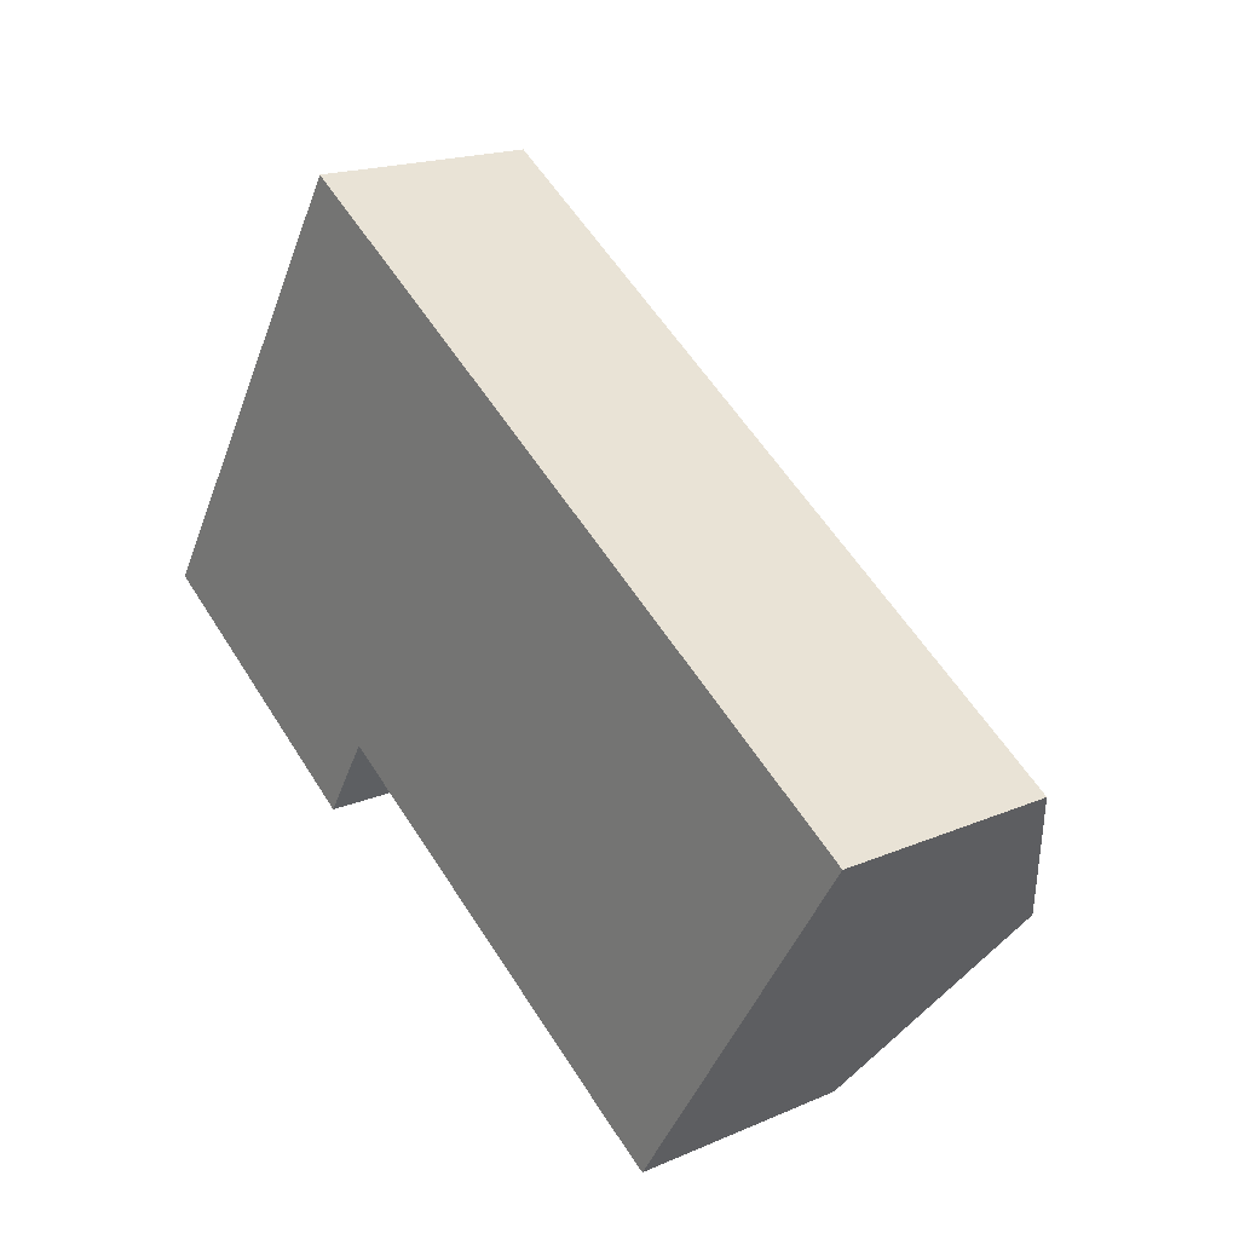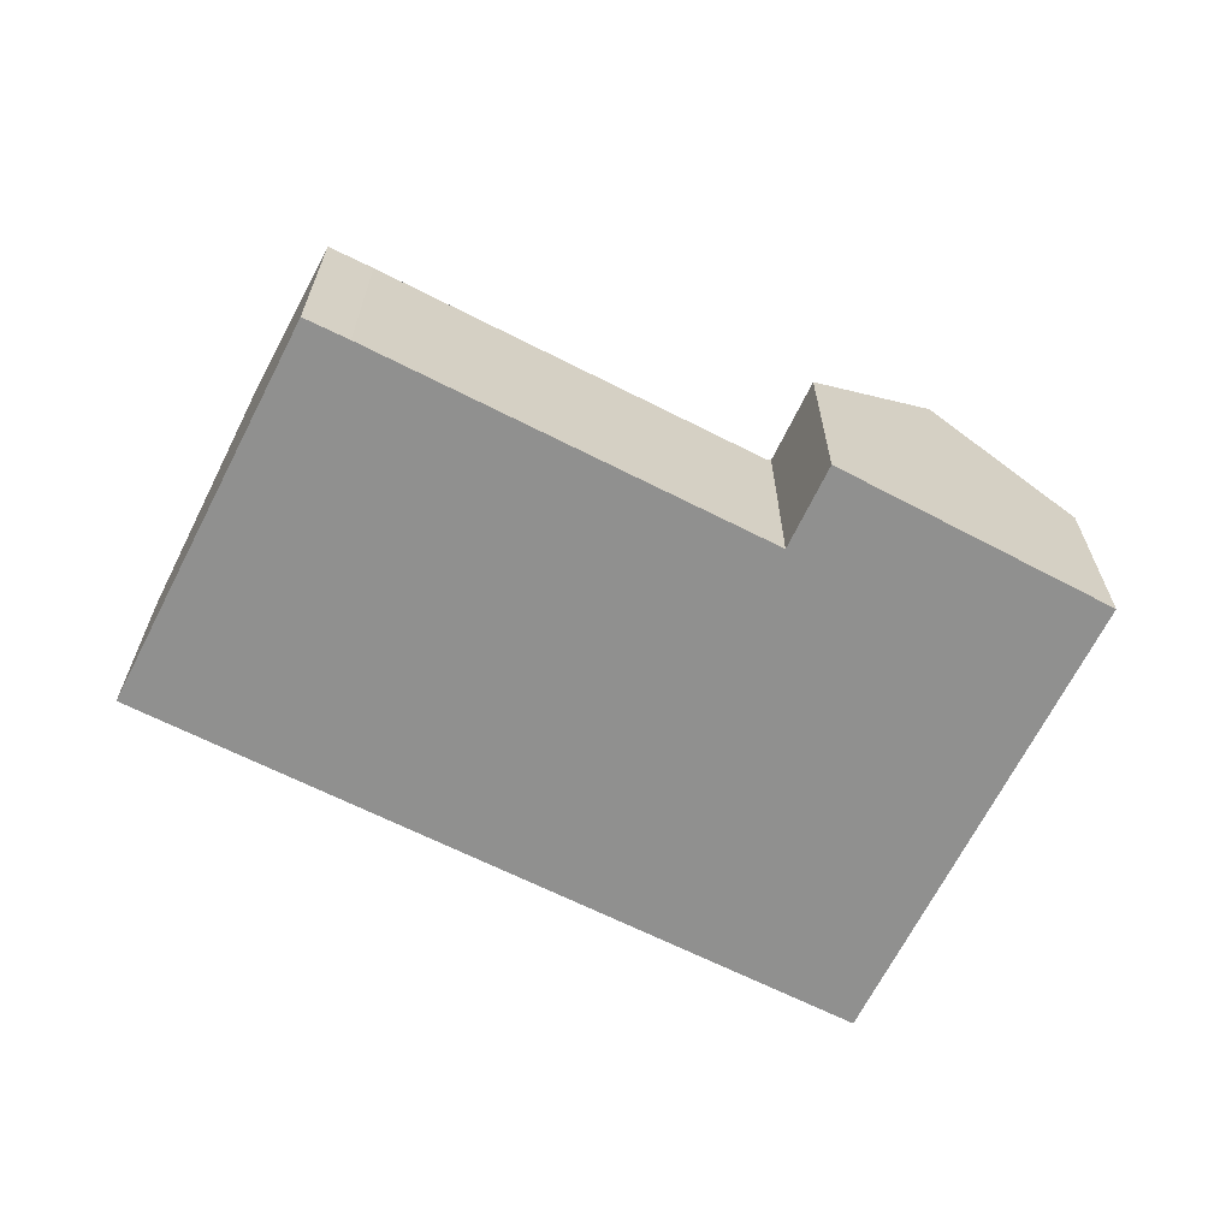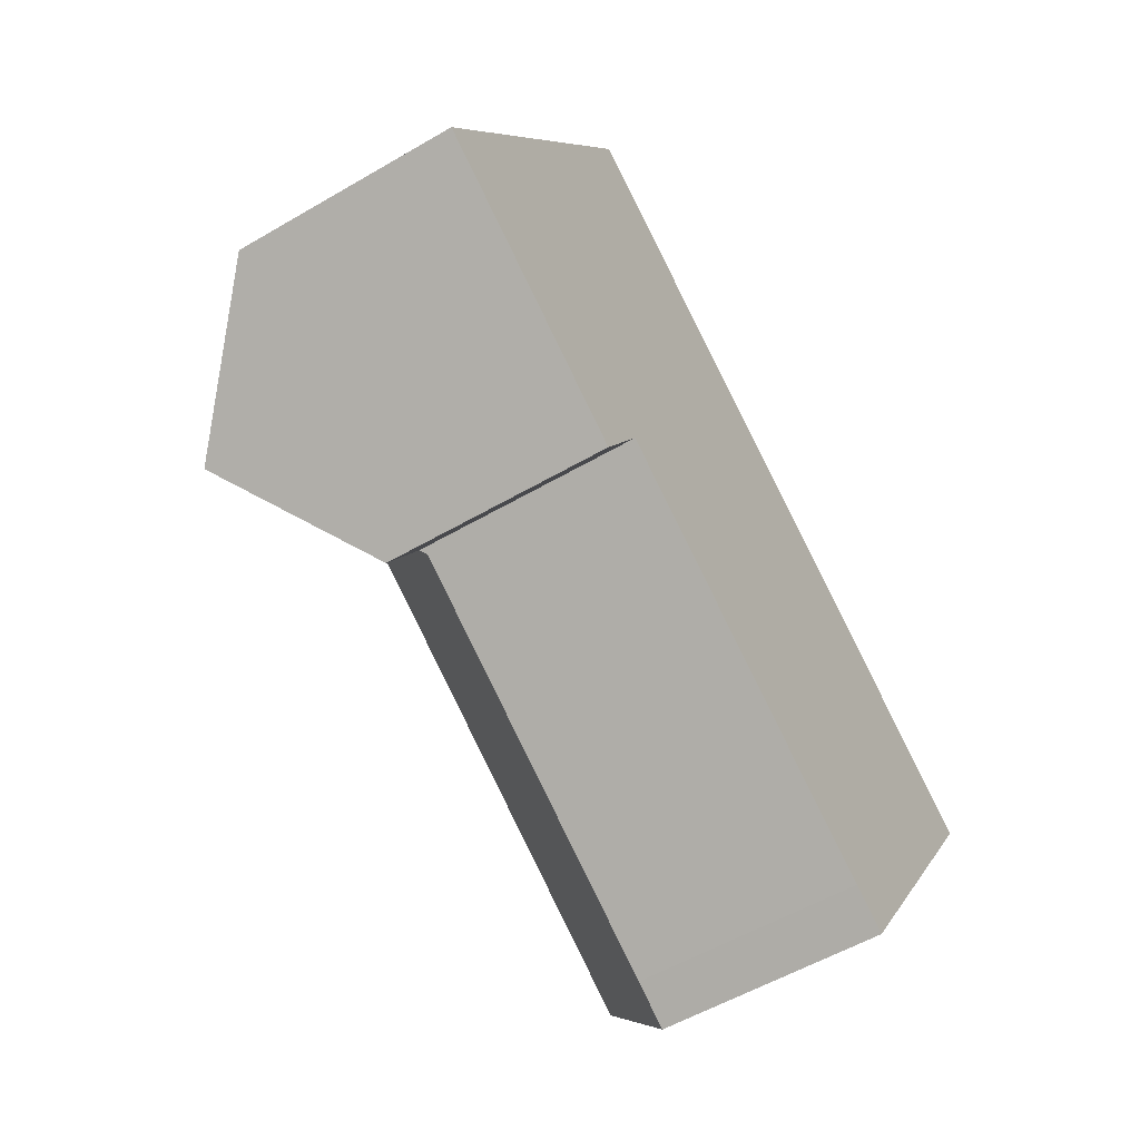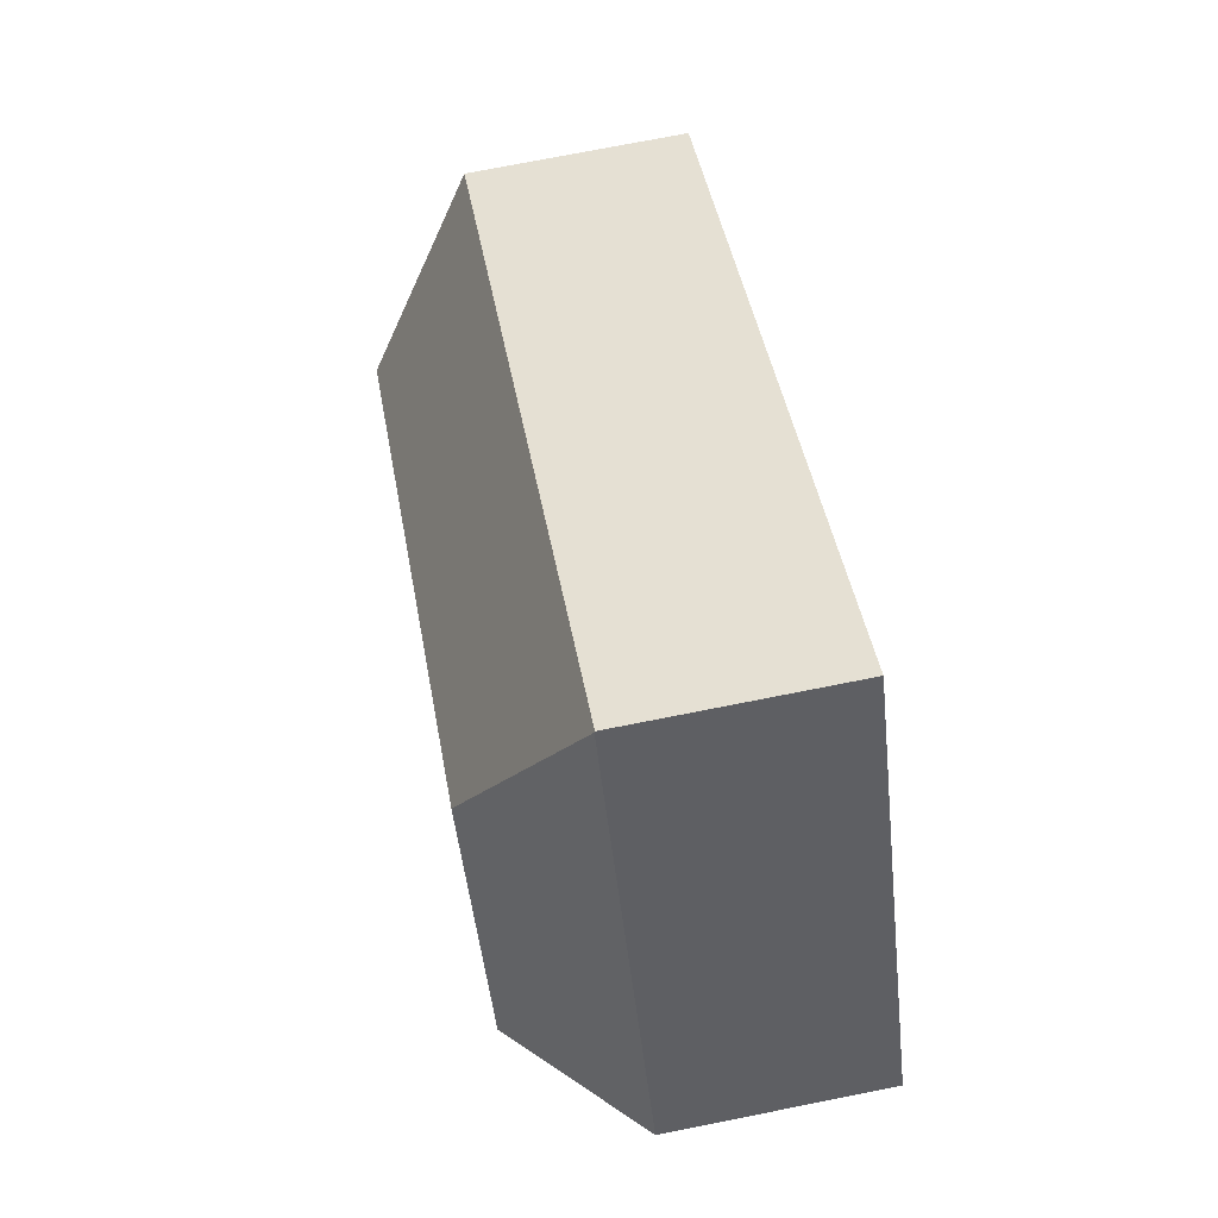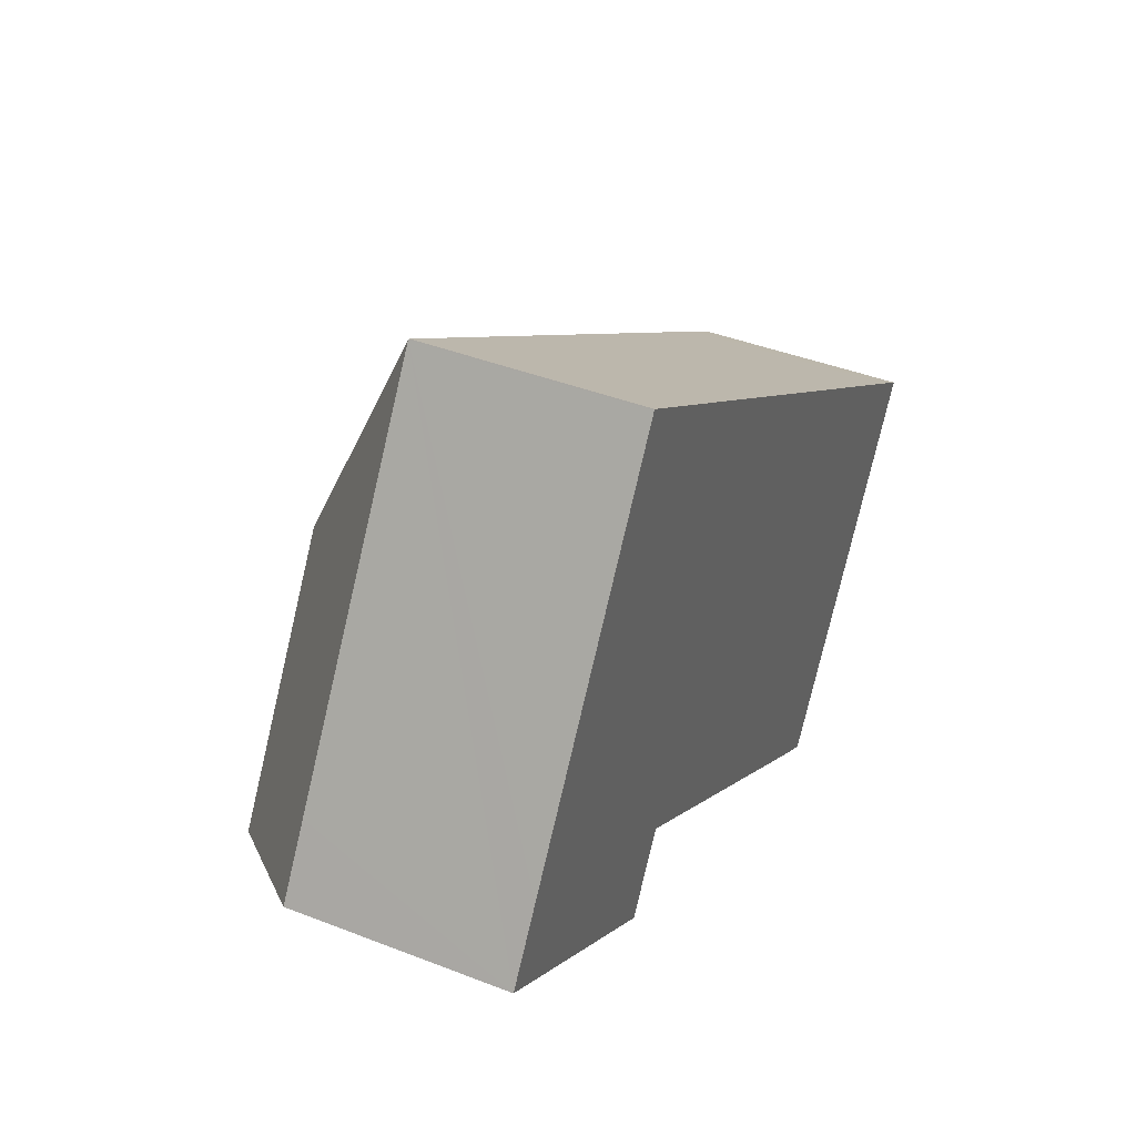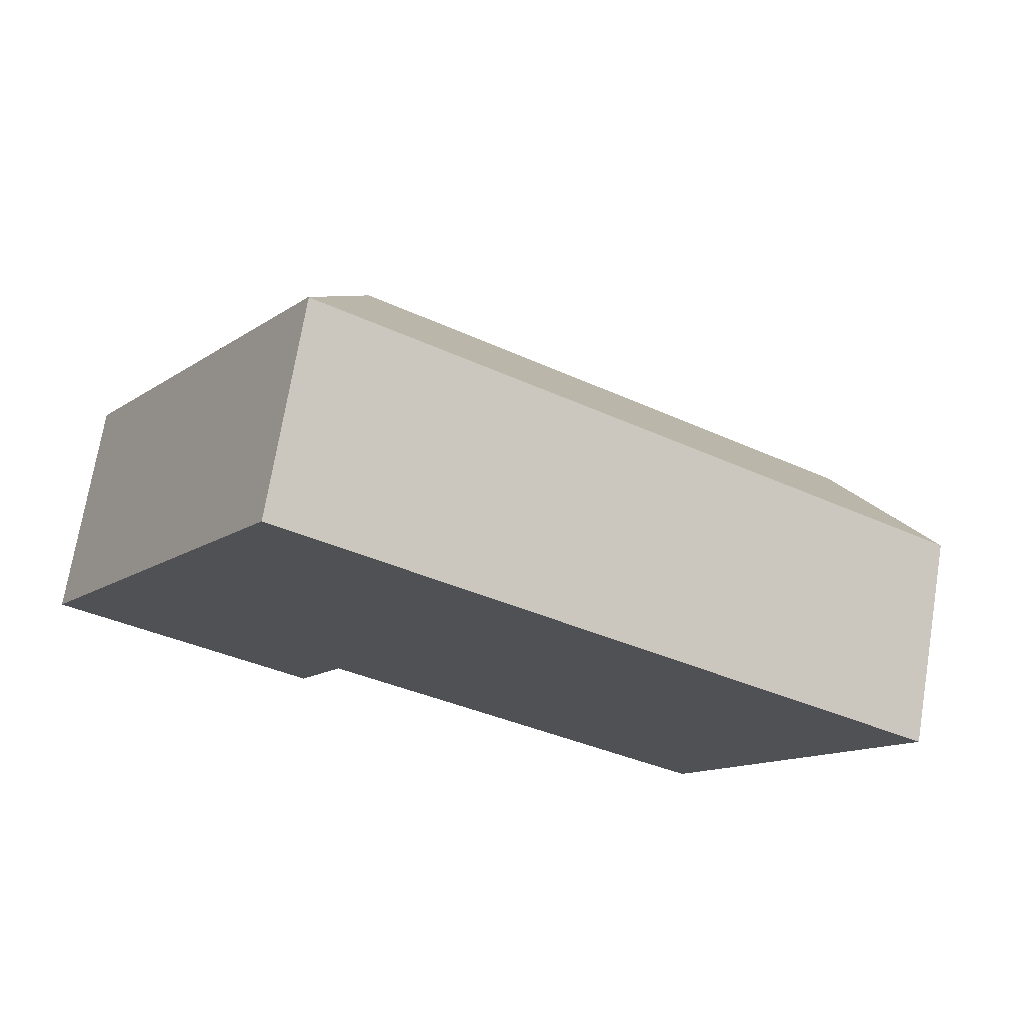
<metadata>
{"format":"obj","ext":"obj","renderer":"f3d","projection":"perspective","resolution":1024,"background":"white","views":[{"elev":18.6,"azim":50.6,"up":"+Z"},{"elev":-65.5,"azim":-174.4,"up":"+Y"},{"elev":-54.8,"azim":-58.2,"up":"+Z"},{"elev":74.2,"azim":-101.2,"up":"+Z"},{"elev":41.2,"azim":-64.6,"up":"+Z"},{"elev":71.9,"azim":9.4,"up":"+Z"}]}
</metadata>
<code>
v  12.79 7.082 11.03
v  8.525 7.103 13.71
v  8.544 7.083 13.74
v  9.132 10.95 5.368
v  3.693 7.103 5.941
v  1.376 7.103 2.214
v  5.522 10.95 -0.44
v  0 7.103 4.349e-16
v  4.1 10.95 -2.727
v  26.2 10.95 -5.559
v  28.59 7.08 0.919
v  29.86 7.083 0.104
v  16.92 7.082 8.385
v  13.36 10.95 2.661
v  22.56 7.088 -11.21
v  21.25 7.074 -10.41
v  9.821 7.1 -3.036
v  9.74 7.1 -2.984
v  9.56 7.268 -2.868
v  9.492 7.266 -2.981
v  8.062 7.233 -5.362
v  0 0 0
v  1.376 -1.356e-16 2.214
v  3.693 -3.638e-16 5.941
v  8.525 -8.397e-16 13.71
v  8.544 -8.416e-16 13.74
v  12.79 -6.753e-16 11.03
v  16.92 -5.134e-16 8.385
v  28.59 -5.627e-17 0.919
v  29.86 -6.368e-18 0.104
v  26.2 3.404e-16 -5.559
v  22.56 6.866e-16 -11.21
v  9.56 1.756e-16 -2.868
v  8.062 3.283e-16 -5.362
v  9.492 1.825e-16 -2.981
v  21.25 6.372e-16 -10.41
v  9.821 1.859e-16 -3.036
v  9.74 1.827e-16 -2.984
v  4.1 1.67e-16 -2.727
g defaultobject
f 1 2 3
f 4 5 2
f 5 4 6
f 6 4 7
f 6 7 8
f 8 7 9
f 10 11 12
f 11 10 13
f 13 10 14
f 13 14 1
f 1 14 4
f 1 4 2
f 15 14 10
f 14 15 16
f 14 16 17
f 14 17 18
f 14 18 4
f 19 9 7
f 9 19 20
f 9 20 21
f 4 19 7
f 19 4 18
f 22 6 8
f 6 22 5
f 5 22 2
f 2 22 23
f 2 23 24
f 2 24 25
f 2 25 3
f 3 25 26
f 26 1 3
f 1 26 13
f 13 26 27
f 13 27 11
f 11 27 28
f 11 28 29
f 11 29 12
f 12 29 30
f 30 10 12
f 10 30 15
f 15 30 31
f 15 31 32
f 33 20 19
f 20 33 21
f 21 33 34
f 34 33 35
f 32 16 15
f 16 32 36
f 36 17 16
f 17 36 37
f 17 37 18
f 18 37 19
f 19 37 38
f 19 38 33
f 21 8 9
f 8 21 34
f 8 34 22
f 22 34 39
f 39 23 22
f 23 39 24
f 24 39 25
f 25 39 26
f 26 39 27
f 27 39 34
f 27 34 35
f 27 35 33
f 27 33 28
f 28 33 37
f 28 37 36
f 28 36 29
f 29 36 32
f 29 32 31
f 29 31 30

</code>
